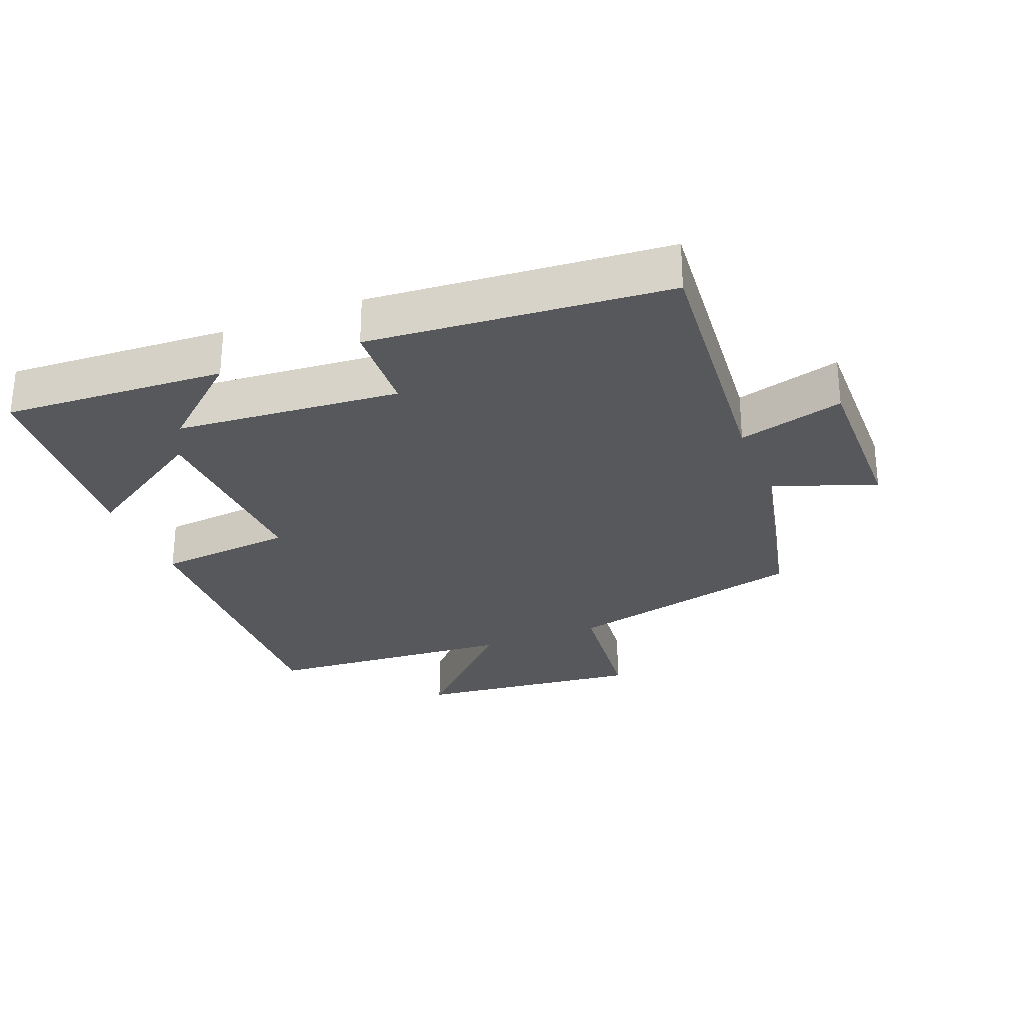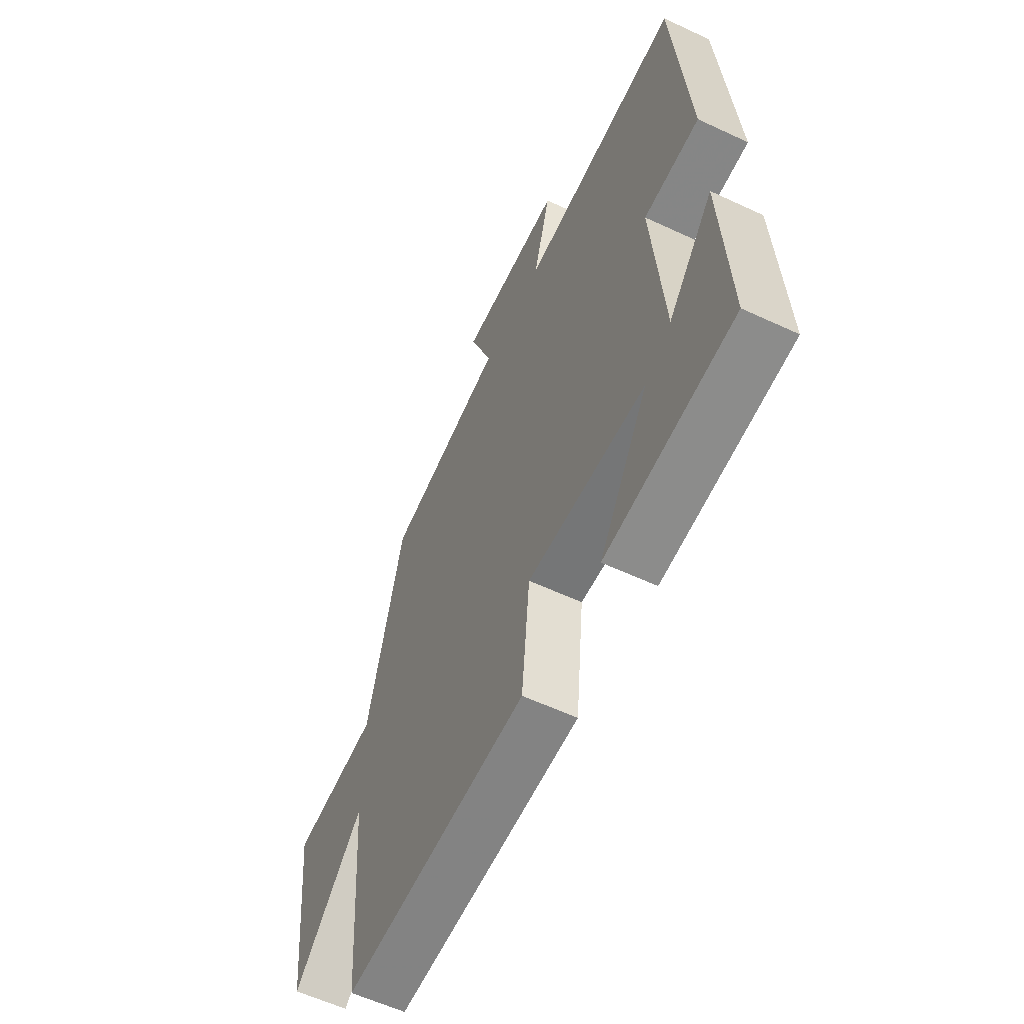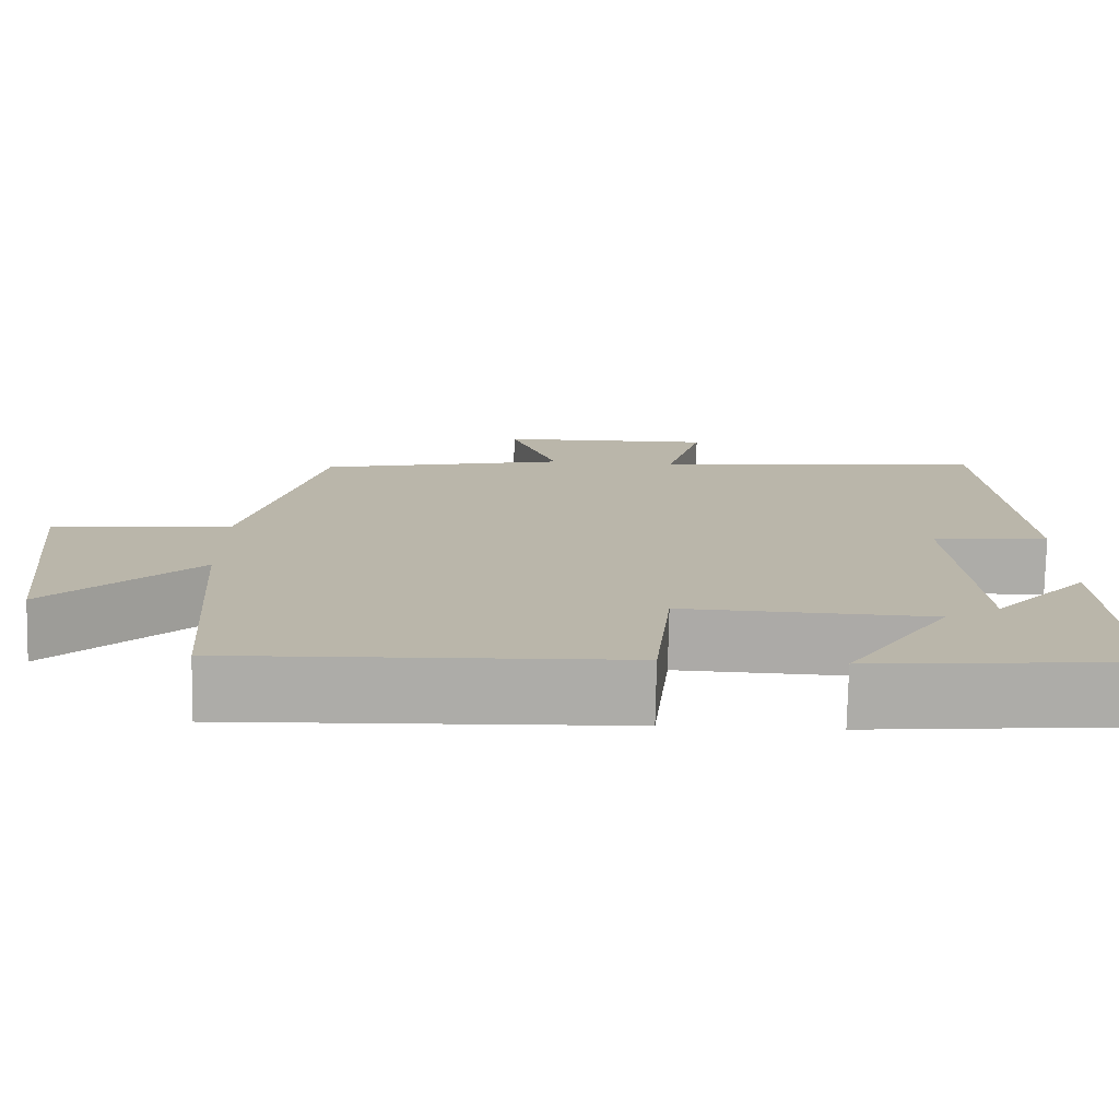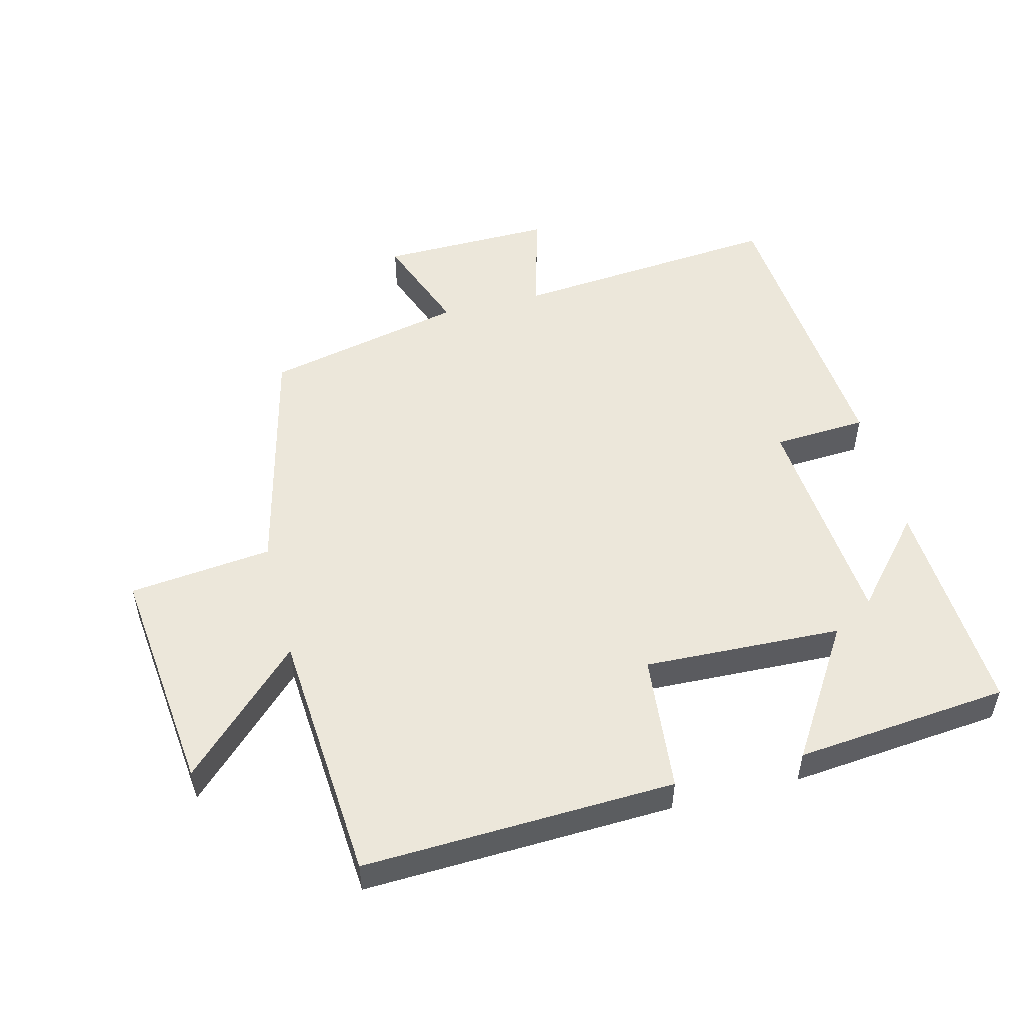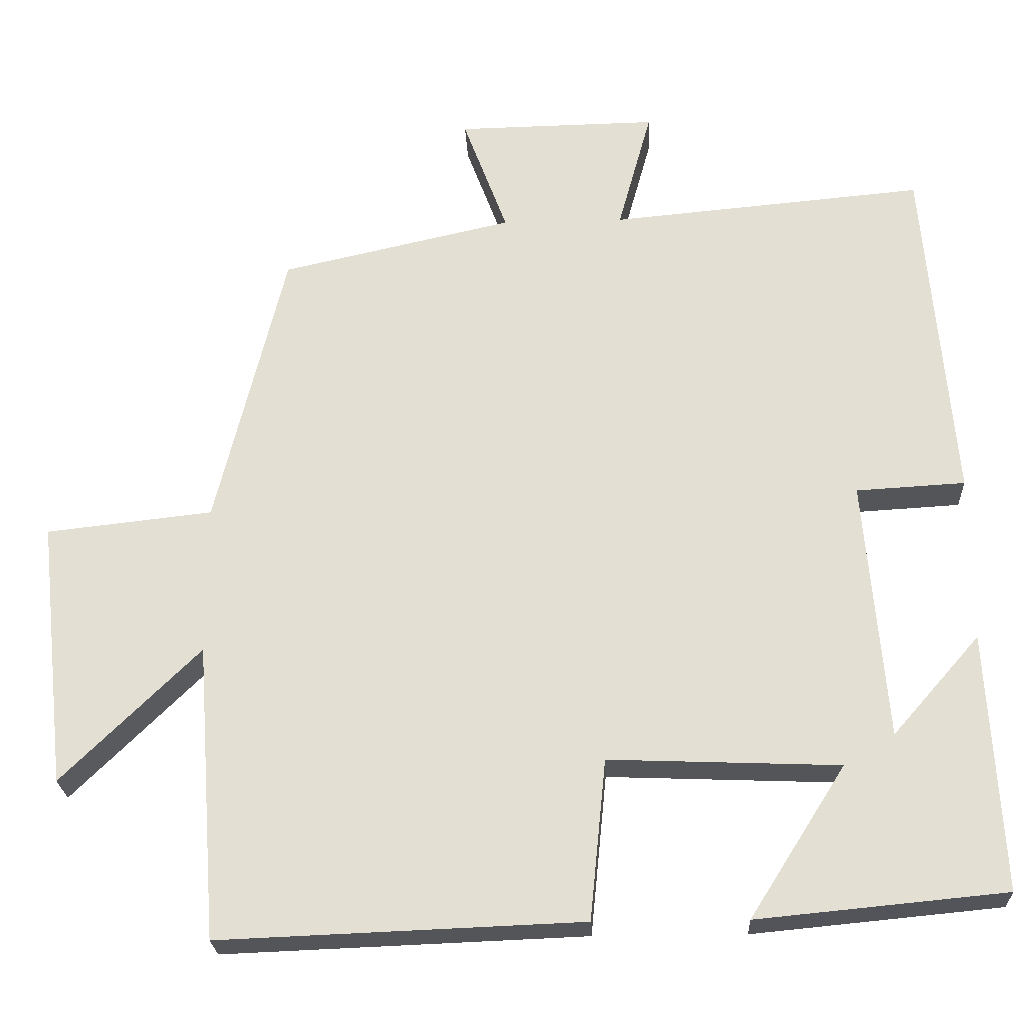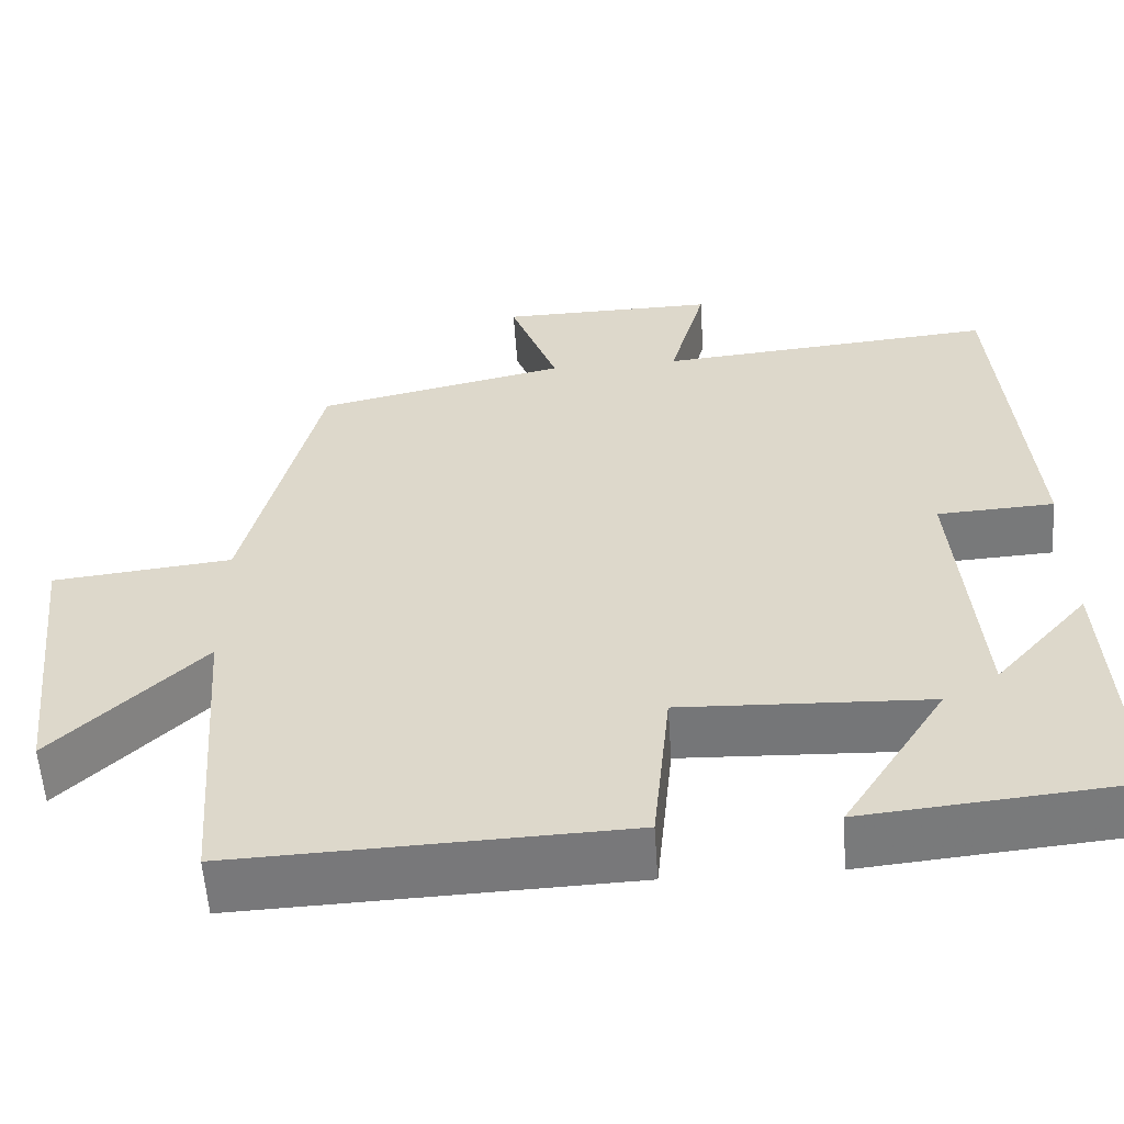
<metadata>
{"format":"obj","ext":"obj","renderer":"f3d","projection":"perspective","resolution":1024,"background":"white","views":[{"elev":-28.0,"azim":-68.3,"up":"+Y"},{"elev":-58.9,"azim":-115.7,"up":"+Z"},{"elev":-76.4,"azim":178.8,"up":"+Z"},{"elev":51.9,"azim":165.7,"up":"+Y"},{"elev":-24.3,"azim":-177.4,"up":"+Z"},{"elev":-57.2,"azim":-176.2,"up":"+Z"}]}
</metadata>
<code>
v -0.518 0.07 -0.469
v -0.5 0.07 -0.133
v -0.386 0.07 -0.263
v -0.358 0.07 0.077
v -0.5 0.07 0.085
v -0.463 0.07 0.537
v -0.053 0.07 0.5
v -0.097 0.07 0.66
v 0.165 0.07 0.656
v 0.107 0.07 0.5
v 0.41 0.07 0.432
v 0.5 0.07 0.063
v 0.717 0.07 0.039
v 0.679 0.07 -0.309
v 0.5 0.07 -0.133
v 0.472 0.07 -0.518
v 0.001 0.07 -0.5
v -0.02 0.07 -0.291
v -0.32 0.07 -0.303
v -0.195 0.07 -0.5
v -0.518 0 -0.469
v -0.5 0 -0.133
v -0.386 0 -0.263
v -0.358 0 0.077
v -0.5 0 0.085
v -0.463 0 0.537
v -0.053 0 0.5
v -0.097 0 0.66
v 0.165 0 0.656
v 0.107 0 0.5
v 0.41 0 0.432
v 0.5 0 0.063
v 0.717 0 0.039
v 0.679 0 -0.309
v 0.5 0 -0.133
v 0.472 0 -0.518
v 0.001 0 -0.5
v -0.02 0 -0.291
v -0.32 0 -0.303
v -0.195 0 -0.5
f 19 20 1
f 15 16 17 18
f 15 18 19
f 12 13 14 15
f 10 11 12 15
f 10 15 19
f 7 8 9 10
f 7 10 19
f 4 5 6 7
f 3 4 7 19
f 1 2 3
f 1 3 19
f 21 40 39
f 38 37 36 35
f 39 38 35
f 35 34 33 32
f 35 32 31 30
f 39 35 30
f 30 29 28 27
f 39 30 27
f 27 26 25 24
f 39 27 24 23
f 23 22 21
f 39 23 21
f 1 21 22 2
f 2 22 23 3
f 3 23 24 4
f 4 24 25 5
f 5 25 26 6
f 6 26 27 7
f 7 27 28 8
f 8 28 29 9
f 9 29 30 10
f 10 30 31 11
f 11 31 32 12
f 12 32 33 13
f 13 33 34 14
f 14 34 35 15
f 15 35 36 16
f 16 36 37 17
f 17 37 38 18
f 18 38 39 19
f 19 39 40 20
f 20 40 21 1

</code>
